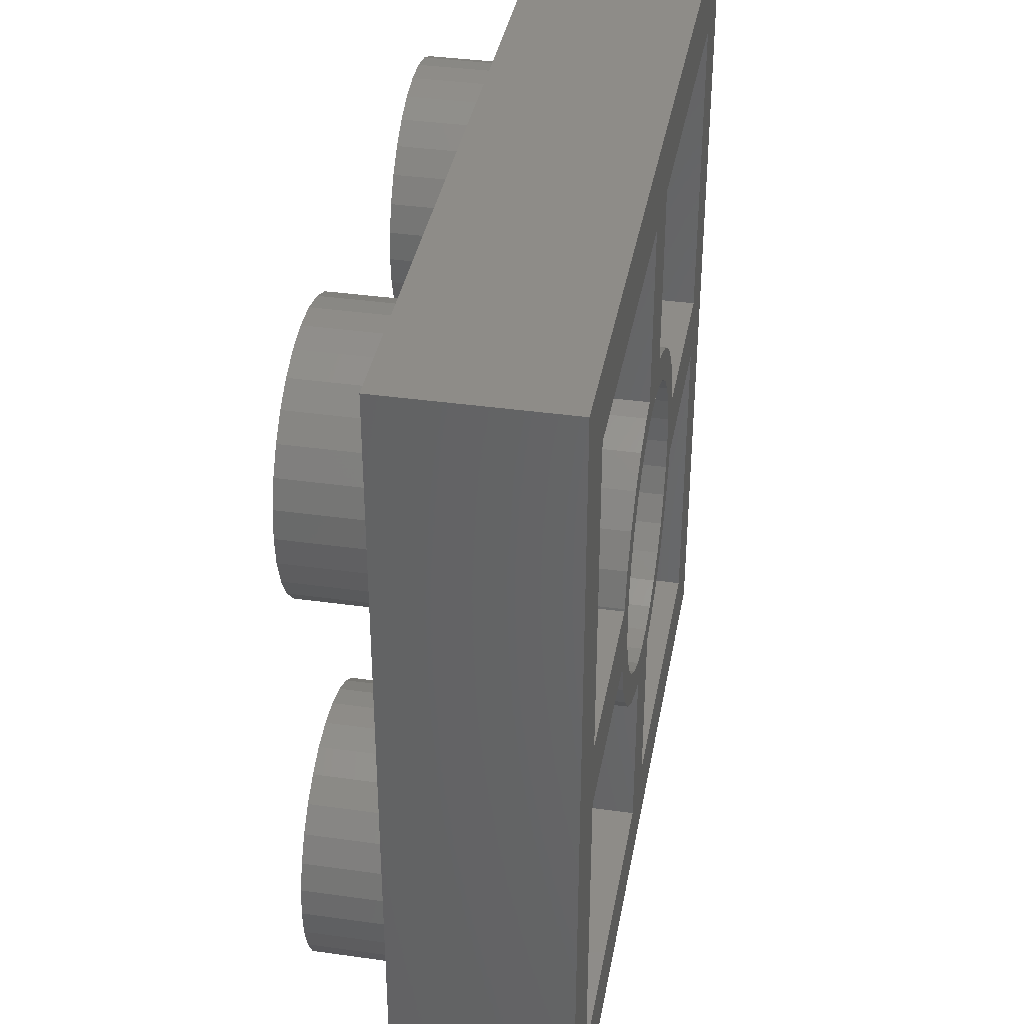
<metadata>
{"format":"stl","ext":"stl","renderer":"f3d","projection":"perspective","resolution":1024,"background":"white","views":[{"elev":37.5,"azim":100.2,"up":"+Y"}]}
</metadata>
<code>
# stl→obj: 402 verts, 800 faces
v 0 0 -5.65
v 0 0 -2.483
v 0 15.85 -5.65
v 0 15.85 -2.483
v 15.85 0 -5.65
v 15.85 0 -2.483
v 14.45 14.45 -5.65
v 14.45 1.4 -5.65
v 15.85 15.85 -5.65
v 1.4 14.45 -5.65
v 1.4 1.4 -5.65
v 15.85 15.85 -2.483
v 4.607 1.52 -2.483
v 4.106 1.413 -2.483
v 1.454 3.341 -2.483
v 5.832 2.41 -2.483
v 5.489 2.029 -2.483
v 1.4 3.85 -2.483
v 6.088 2.853 -2.483
v 1.454 4.359 -2.483
v 10.02 5.29 -2.483
v 10.36 5.671 -2.483
v 5.489 10.18 -2.483
v 1.612 4.846 -2.483
v 10.36 2.029 -2.483
v 10.02 2.41 -2.483
v 6.3 3.85 -2.483
v 1.868 5.29 -2.483
v 9.762 2.853 -2.483
v 6.246 4.359 -2.483
v 2.211 5.671 -2.483
v 6.246 3.341 -2.483
v 2.625 5.972 -2.483
v 12.26 1.413 -2.483
v 11.74 1.413 -2.483
v 3.093 6.18 -2.483
v 1.612 11 -2.483
v 3.594 6.287 -2.483
v 5.075 9.878 -2.483
v 2.211 10.18 -2.483
v 4.106 6.287 -2.483
v 2.625 9.878 -2.483
v 4.607 6.18 -2.483
v 13.22 1.728 -2.483
v 12.76 1.52 -2.483
v 3.093 9.67 -2.483
v 5.075 5.972 -2.483
v 11.24 14.33 -2.483
v 11.74 14.44 -2.483
v 14.4 12.51 -2.483
v 14.45 12 -2.483
v 11.24 1.52 -2.483
v 5.075 1.728 -2.483
v 3.594 1.413 -2.483
v 1.868 10.56 -2.483
v 3.093 1.52 -2.483
v 2.625 1.728 -2.483
v 2.211 2.029 -2.483
v 1.868 2.41 -2.483
v 1.612 2.853 -2.483
v 1.454 11.49 -2.483
v 1.454 12.51 -2.483
v 1.612 13 -2.483
v 1.4 12 -2.483
v 9.604 3.341 -2.483
v 5.832 5.29 -2.483
v 4.607 9.67 -2.483
v 1.868 13.44 -2.483
v 6.088 11 -2.483
v 5.832 10.56 -2.483
v 2.625 14.12 -2.483
v 2.211 13.82 -2.483
v 3.093 14.33 -2.483
v 3.594 14.44 -2.483
v 4.106 14.44 -2.483
v 4.607 14.33 -2.483
v 5.075 14.12 -2.483
v 11.24 6.18 -2.483
v 11.74 6.287 -2.483
v 5.832 13.44 -2.483
v 5.489 13.82 -2.483
v 6.088 13 -2.483
v 10.78 5.972 -2.483
v 6.3 12 -2.483
v 6.246 11.49 -2.483
v 4.106 9.563 -2.483
v 3.594 9.563 -2.483
v 6.088 4.846 -2.483
v 5.489 5.671 -2.483
v 9.55 3.85 -2.483
v 9.604 4.359 -2.483
v 9.762 4.846 -2.483
v 14.4 4.359 -2.483
v 14.45 3.85 -2.483
v 13.98 2.41 -2.483
v 13.64 2.029 -2.483
v 9.762 11 -2.483
v 13.64 10.18 -2.483
v 12.26 6.287 -2.483
v 13.98 10.56 -2.483
v 12.76 6.18 -2.483
v 13.22 5.972 -2.483
v 13.64 5.671 -2.483
v 14.4 3.341 -2.483
v 13.98 5.29 -2.483
v 14.24 4.846 -2.483
v 14.24 2.853 -2.483
v 6.246 12.51 -2.483
v 10.78 1.728 -2.483
v 12.26 14.44 -2.483
v 12.76 14.33 -2.483
v 9.55 12 -2.483
v 9.604 11.49 -2.483
v 9.604 12.51 -2.483
v 13.22 14.12 -2.483
v 13.64 13.82 -2.483
v 9.762 13 -2.483
v 10.02 13.44 -2.483
v 10.36 13.82 -2.483
v 10.78 14.12 -2.483
v 13.22 9.878 -2.483
v 12.76 9.67 -2.483
v 10.02 10.56 -2.483
v 12.26 9.563 -2.483
v 13.98 13.44 -2.483
v 14.24 13 -2.483
v 14.4 11.49 -2.483
v 14.24 11 -2.483
v 11.74 9.563 -2.483
v 11.24 9.67 -2.483
v 10.78 9.878 -2.483
v 10.36 10.18 -2.483
v 1.4 14.45 -3.533
v 1.4 8.55 -3.533
v 1.4 7.3 -5.65
v 1.4 8.55 -5.65
v 1.4 1.4 -3.533
v 1.4 7.3 -3.533
v 14.45 14.45 -3.533
v 8.55 14.45 -3.533
v 7.3 14.45 -5.65
v 8.55 14.45 -5.65
v 7.3 14.45 -3.533
v 14.45 7.3 -3.533
v 14.45 7.3 -5.65
v 14.45 1.4 -3.533
v 14.45 8.55 -5.65
v 14.45 8.55 -3.533
v 7.3 1.4 -3.533
v 7.3 1.4 -5.65
v 8.55 1.4 -5.65
v 8.55 1.4 -3.533
v 1.4 3.85 -0.6833
v 1.454 3.341 -0.6833
v 1.612 2.853 -0.6833
v 1.868 2.41 -0.6833
v 2.211 2.029 -0.6833
v 2.625 1.728 -0.6833
v 3.093 1.52 -0.6833
v 3.594 1.413 -0.6833
v 4.106 1.413 -0.6833
v 4.607 1.52 -0.6833
v 5.075 1.728 -0.6833
v 5.489 2.029 -0.6833
v 5.832 2.41 -0.6833
v 6.088 2.853 -0.6833
v 6.246 3.341 -0.6833
v 6.3 3.85 -0.6833
v 6.246 4.359 -0.6833
v 6.088 4.846 -0.6833
v 5.832 5.29 -0.6833
v 5.489 5.671 -0.6833
v 5.075 5.972 -0.6833
v 4.607 6.18 -0.6833
v 4.106 6.287 -0.6833
v 3.594 6.287 -0.6833
v 3.093 6.18 -0.6833
v 2.625 5.972 -0.6833
v 2.211 5.671 -0.6833
v 1.868 5.29 -0.6833
v 1.612 4.846 -0.6833
v 1.454 4.359 -0.6833
v 1.4 12 -0.6833
v 1.454 11.49 -0.6833
v 1.612 11 -0.6833
v 1.868 10.56 -0.6833
v 2.211 10.18 -0.6833
v 2.625 9.878 -0.6833
v 3.093 9.67 -0.6833
v 3.594 9.563 -0.6833
v 4.106 9.563 -0.6833
v 4.607 9.67 -0.6833
v 5.075 9.878 -0.6833
v 5.489 10.18 -0.6833
v 5.832 10.56 -0.6833
v 6.088 11 -0.6833
v 6.246 11.49 -0.6833
v 6.3 12 -0.6833
v 6.246 12.51 -0.6833
v 6.088 13 -0.6833
v 5.832 13.44 -0.6833
v 5.489 13.82 -0.6833
v 5.075 14.12 -0.6833
v 4.607 14.33 -0.6833
v 4.106 14.44 -0.6833
v 3.594 14.44 -0.6833
v 3.093 14.33 -0.6833
v 2.625 14.12 -0.6833
v 2.211 13.82 -0.6833
v 1.868 13.44 -0.6833
v 1.612 13 -0.6833
v 1.454 12.51 -0.6833
v 9.55 3.85 -0.6833
v 9.604 3.341 -0.6833
v 9.762 2.853 -0.6833
v 10.02 2.41 -0.6833
v 10.36 2.029 -0.6833
v 10.78 1.728 -0.6833
v 11.24 1.52 -0.6833
v 11.74 1.413 -0.6833
v 12.26 1.413 -0.6833
v 12.76 1.52 -0.6833
v 13.22 1.728 -0.6833
v 13.64 2.029 -0.6833
v 13.98 2.41 -0.6833
v 14.24 2.853 -0.6833
v 14.4 3.341 -0.6833
v 14.45 3.85 -0.6833
v 14.4 4.359 -0.6833
v 14.24 4.846 -0.6833
v 13.98 5.29 -0.6833
v 13.64 5.671 -0.6833
v 13.22 5.972 -0.6833
v 12.76 6.18 -0.6833
v 12.26 6.287 -0.6833
v 11.74 6.287 -0.6833
v 11.24 6.18 -0.6833
v 10.78 5.972 -0.6833
v 10.36 5.671 -0.6833
v 10.02 5.29 -0.6833
v 9.762 4.846 -0.6833
v 9.604 4.359 -0.6833
v 9.55 12 -0.6833
v 9.604 11.49 -0.6833
v 9.762 11 -0.6833
v 10.02 10.56 -0.6833
v 10.36 10.18 -0.6833
v 10.78 9.878 -0.6833
v 11.24 9.67 -0.6833
v 11.74 9.563 -0.6833
v 12.26 9.563 -0.6833
v 12.76 9.67 -0.6833
v 13.22 9.878 -0.6833
v 13.64 10.18 -0.6833
v 13.98 10.56 -0.6833
v 14.24 11 -0.6833
v 14.4 11.49 -0.6833
v 14.45 12 -0.6833
v 14.4 12.51 -0.6833
v 14.24 13 -0.6833
v 13.98 13.44 -0.6833
v 13.64 13.82 -0.6833
v 13.22 14.12 -0.6833
v 12.76 14.33 -0.6833
v 12.26 14.44 -0.6833
v 11.74 14.44 -0.6833
v 11.24 14.33 -0.6833
v 10.78 14.12 -0.6833
v 10.36 13.82 -0.6833
v 10.02 13.44 -0.6833
v 9.762 13 -0.6833
v 9.604 12.51 -0.6833
v 4.761 7.3 -3.533
v 4.766 7.253 -3.533
v 4.974 6.611 -3.533
v 5.312 6.026 -3.533
v 5.764 5.525 -3.533
v 6.31 5.128 -3.533
v 6.927 4.853 -3.533
v 7.3 4.774 -3.533
v 4.761 7.3 -5.65
v 4.695 7.925 -5.65
v 4.761 8.55 -5.65
v 4.761 8.55 -3.533
v 7.3 11.08 -3.533
v 6.927 11 -3.533
v 6.31 10.72 -3.533
v 5.764 10.33 -3.533
v 5.312 9.824 -3.533
v 4.974 9.239 -3.533
v 4.766 8.597 -3.533
v 7.3 11.08 -5.65
v 7.587 11.14 -5.65
v 8.263 11.14 -5.65
v 8.55 11.08 -5.65
v 8.55 11.08 -3.533
v 11.08 8.597 -3.533
v 11.09 8.55 -3.533
v 10.88 9.239 -3.533
v 10.54 9.824 -3.533
v 10.09 10.33 -3.533
v 9.54 10.72 -3.533
v 8.923 11 -3.533
v 8.923 4.853 -3.533
v 9.54 5.128 -3.533
v 10.09 5.525 -3.533
v 10.54 6.026 -3.533
v 10.88 6.611 -3.533
v 11.08 7.253 -3.533
v 11.09 7.3 -3.533
v 8.55 4.774 -3.533
v 11.09 8.55 -5.65
v 11.09 7.3 -5.65
v 11.15 7.925 -5.65
v 8.55 4.774 -5.65
v 7.3 4.774 -5.65
v 7.587 4.713 -5.65
v 8.263 4.713 -5.65
v 6.927 4.853 -5.65
v 6.31 5.128 -5.65
v 5.764 5.525 -5.65
v 5.312 6.026 -5.65
v 4.974 6.611 -5.65
v 4.766 7.253 -5.65
v 4.766 8.597 -5.65
v 4.974 9.239 -5.65
v 5.312 9.824 -5.65
v 5.764 10.33 -5.65
v 6.31 10.72 -5.65
v 6.927 11 -5.65
v 8.923 11 -5.65
v 9.54 10.72 -5.65
v 10.09 10.33 -5.65
v 10.54 9.824 -5.65
v 10.88 9.239 -5.65
v 11.08 8.597 -5.65
v 8.923 4.853 -5.65
v 11.08 7.253 -5.65
v 10.88 6.611 -5.65
v 10.54 6.026 -5.65
v 10.09 5.525 -5.65
v 9.54 5.128 -5.65
v 5.504 9.003 -5.65
v 6.152 9.894 -5.65
v 6.6 10.22 -5.65
v 7.648 10.56 -5.65
v 8.202 10.56 -5.65
v 8.744 10.45 -5.65
v 9.25 10.22 -5.65
v 9.698 9.894 -5.65
v 10.07 9.483 -5.65
v 10.35 9.003 -5.65
v 10.57 7.925 -5.65
v 10.52 7.374 -5.65
v 10.35 6.847 -5.65
v 10.07 6.367 -5.65
v 9.698 5.956 -5.65
v 9.25 5.63 -5.65
v 8.202 5.29 -5.65
v 7.648 5.29 -5.65
v 6.6 5.63 -5.65
v 6.152 5.956 -5.65
v 5.333 7.374 -5.65
v 5.275 7.925 -5.65
v 5.504 6.847 -5.65
v 5.781 6.367 -5.65
v 7.106 5.405 -5.65
v 8.744 5.405 -5.65
v 10.52 8.476 -5.65
v 7.106 10.45 -5.65
v 5.781 9.483 -5.65
v 5.333 8.476 -5.65
v 5.275 7.925 -3.533
v 5.333 7.374 -3.533
v 5.333 8.476 -3.533
v 5.504 9.003 -3.533
v 5.781 9.483 -3.533
v 6.152 9.894 -3.533
v 6.6 10.22 -3.533
v 7.106 10.45 -3.533
v 7.648 10.56 -3.533
v 8.202 10.56 -3.533
v 8.744 10.45 -3.533
v 9.25 10.22 -3.533
v 9.698 9.894 -3.533
v 10.07 9.483 -3.533
v 10.35 9.003 -3.533
v 10.52 8.476 -3.533
v 10.57 7.925 -3.533
v 10.52 7.374 -3.533
v 10.35 6.847 -3.533
v 10.07 6.367 -3.533
v 9.698 5.956 -3.533
v 9.25 5.63 -3.533
v 8.744 5.405 -3.533
v 8.202 5.29 -3.533
v 7.648 5.29 -3.533
v 7.106 5.405 -3.533
v 6.6 5.63 -3.533
v 6.152 5.956 -3.533
v 5.781 6.367 -3.533
v 5.504 6.847 -3.533
f 1 2 3
f 3 2 4
f 2 1 5
f 6 2 5
f 7 5 8
f 7 3 9
f 1 3 10
f 1 10 11
f 1 11 5
f 11 8 5
f 5 7 9
f 10 3 7
f 3 4 9
f 9 4 12
f 13 2 6
f 13 14 2
f 4 2 15
f 16 17 6
f 4 15 18
f 19 16 6
f 4 18 20
f 21 22 23
f 4 20 24
f 25 26 27
f 4 24 28
f 26 29 30
f 4 28 31
f 27 32 25
f 4 31 33
f 34 35 6
f 4 33 36
f 37 36 38
f 21 23 39
f 40 38 41
f 42 41 43
f 44 45 6
f 46 43 47
f 48 49 12
f 50 51 12
f 35 52 6
f 17 53 6
f 53 13 6
f 14 54 2
f 55 37 38
f 56 2 54
f 57 2 56
f 58 2 57
f 59 2 58
f 60 2 59
f 15 2 60
f 4 36 61
f 62 63 4
f 4 61 64
f 29 65 66
f 46 42 43
f 39 67 21
f 4 63 68
f 22 69 70
f 71 4 72
f 73 4 71
f 74 4 73
f 75 76 12
f 12 4 74
f 76 77 12
f 78 79 80
f 12 77 81
f 12 81 80
f 45 34 6
f 74 75 12
f 80 82 78
f 83 84 85
f 86 47 67
f 87 47 86
f 68 72 4
f 40 55 38
f 29 66 88
f 42 40 41
f 61 36 37
f 65 47 89
f 67 47 90
f 67 90 91
f 67 91 92
f 87 46 47
f 22 83 69
f 85 69 83
f 93 94 6
f 70 23 22
f 95 96 6
f 97 80 79
f 96 44 6
f 98 79 99
f 100 99 101
f 12 101 102
f 12 102 103
f 94 104 6
f 12 103 105
f 12 106 6
f 12 105 106
f 106 93 6
f 104 107 6
f 107 95 6
f 83 108 84
f 65 90 47
f 30 27 26
f 83 78 82
f 64 62 4
f 109 25 32
f 83 82 108
f 110 111 12
f 112 80 113
f 114 80 112
f 115 116 12
f 117 80 114
f 118 80 117
f 119 80 118
f 120 80 119
f 48 80 120
f 49 110 12
f 12 80 48
f 111 115 12
f 121 122 79
f 123 97 79
f 122 124 79
f 12 116 125
f 12 125 126
f 12 126 50
f 100 98 99
f 12 127 101
f 12 51 127
f 127 128 101
f 128 100 101
f 98 121 79
f 124 129 79
f 129 130 79
f 130 131 79
f 131 132 79
f 132 123 79
f 113 80 97
f 92 21 67
f 89 66 65
f 88 30 29
f 32 52 109
f 52 19 6
f 32 19 52
f 6 5 9
f 12 6 9
f 10 133 134
f 135 10 136
f 136 10 134
f 11 10 135
f 137 135 138
f 11 135 137
f 7 139 140
f 141 7 142
f 142 7 140
f 10 7 141
f 133 141 143
f 10 141 133
f 144 145 146
f 8 145 7
f 139 147 148
f 7 147 139
f 145 147 7
f 146 145 8
f 149 150 137
f 11 150 8
f 146 151 152
f 8 151 146
f 150 151 8
f 137 150 11
f 18 15 153
f 153 15 154
f 15 60 154
f 154 60 155
f 60 59 155
f 155 59 156
f 59 58 156
f 156 58 157
f 157 58 57
f 158 157 57
f 158 57 56
f 159 158 56
f 159 56 54
f 160 159 54
f 160 54 14
f 161 160 14
f 161 14 13
f 162 161 13
f 162 13 53
f 163 162 53
f 163 53 17
f 164 163 17
f 164 17 16
f 165 164 16
f 165 16 19
f 166 165 19
f 166 19 32
f 167 166 32
f 167 32 27
f 168 167 27
f 27 30 169
f 168 27 169
f 30 88 170
f 169 30 170
f 88 66 171
f 170 88 171
f 66 89 172
f 171 66 172
f 47 173 89
f 89 173 172
f 43 174 47
f 47 174 173
f 41 175 43
f 43 175 174
f 38 176 41
f 41 176 175
f 36 177 38
f 38 177 176
f 33 178 36
f 36 178 177
f 31 179 33
f 33 179 178
f 28 180 31
f 31 180 179
f 24 181 28
f 28 181 180
f 20 182 24
f 24 182 181
f 18 153 20
f 20 153 182
f 64 61 183
f 183 61 184
f 61 37 184
f 184 37 185
f 37 55 185
f 185 55 186
f 55 40 186
f 186 40 187
f 187 40 42
f 188 187 42
f 188 42 46
f 189 188 46
f 189 46 87
f 190 189 87
f 190 87 86
f 191 190 86
f 191 86 67
f 192 191 67
f 192 67 39
f 193 192 39
f 193 39 23
f 194 193 23
f 194 23 70
f 195 194 70
f 195 70 69
f 196 195 69
f 196 69 85
f 197 196 85
f 197 85 84
f 198 197 84
f 84 108 199
f 198 84 199
f 108 82 200
f 199 108 200
f 82 80 201
f 200 82 201
f 80 81 202
f 201 80 202
f 77 203 81
f 81 203 202
f 76 204 77
f 77 204 203
f 75 205 76
f 76 205 204
f 74 206 75
f 75 206 205
f 73 207 74
f 74 207 206
f 71 208 73
f 73 208 207
f 72 209 71
f 71 209 208
f 68 210 72
f 72 210 209
f 63 211 68
f 68 211 210
f 62 212 63
f 63 212 211
f 64 183 62
f 62 183 212
f 90 65 213
f 213 65 214
f 65 29 214
f 214 29 215
f 29 26 215
f 215 26 216
f 26 25 216
f 216 25 217
f 217 25 109
f 218 217 109
f 218 109 52
f 219 218 52
f 219 52 35
f 220 219 35
f 220 35 34
f 221 220 34
f 221 34 45
f 222 221 45
f 222 45 44
f 223 222 44
f 223 44 96
f 224 223 96
f 224 96 95
f 225 224 95
f 225 95 107
f 226 225 107
f 226 107 104
f 227 226 104
f 227 104 94
f 228 227 94
f 94 93 229
f 228 94 229
f 93 106 230
f 229 93 230
f 106 105 231
f 230 106 231
f 105 103 232
f 231 105 232
f 102 233 103
f 103 233 232
f 101 234 102
f 102 234 233
f 99 235 101
f 101 235 234
f 79 236 99
f 99 236 235
f 78 237 79
f 79 237 236
f 83 238 78
f 78 238 237
f 22 239 83
f 83 239 238
f 21 240 22
f 22 240 239
f 92 241 21
f 21 241 240
f 91 242 92
f 92 242 241
f 90 213 91
f 91 213 242
f 112 113 243
f 243 113 244
f 113 97 244
f 244 97 245
f 97 123 245
f 245 123 246
f 123 132 246
f 246 132 247
f 247 132 131
f 248 247 131
f 248 131 130
f 249 248 130
f 249 130 129
f 250 249 129
f 250 129 124
f 251 250 124
f 251 124 122
f 252 251 122
f 252 122 121
f 253 252 121
f 253 121 98
f 254 253 98
f 254 98 100
f 255 254 100
f 255 100 128
f 256 255 128
f 256 128 127
f 257 256 127
f 257 127 51
f 258 257 51
f 51 50 259
f 258 51 259
f 50 126 260
f 259 50 260
f 126 125 261
f 260 126 261
f 125 116 262
f 261 125 262
f 115 263 116
f 116 263 262
f 111 264 115
f 115 264 263
f 110 265 111
f 111 265 264
f 49 266 110
f 110 266 265
f 48 267 49
f 49 267 266
f 120 268 48
f 48 268 267
f 119 269 120
f 120 269 268
f 118 270 119
f 119 270 269
f 117 271 118
f 118 271 270
f 114 272 117
f 117 272 271
f 112 243 114
f 114 243 272
f 273 274 138
f 138 274 275
f 275 276 138
f 276 277 138
f 277 278 138
f 278 279 138
f 279 280 149
f 279 149 138
f 138 149 137
f 138 135 281
f 273 138 281
f 135 136 281
f 282 136 283
f 281 136 282
f 136 134 283
f 283 134 284
f 143 285 133
f 133 285 286
f 133 286 287
f 287 288 133
f 288 289 133
f 289 290 133
f 290 291 133
f 291 284 133
f 133 284 134
f 292 285 141
f 141 285 143
f 292 141 293
f 293 141 142
f 294 142 295
f 293 142 294
f 296 295 142
f 140 296 142
f 139 148 140
f 297 148 298
f 299 148 297
f 140 148 299
f 140 300 301
f 301 302 140
f 302 303 140
f 303 296 140
f 300 140 299
f 304 305 144
f 305 306 144
f 306 307 144
f 144 308 309
f 144 309 310
f 307 308 144
f 304 144 146
f 304 146 311
f 146 152 311
f 312 298 147
f 147 298 148
f 313 314 145
f 145 314 312
f 145 312 147
f 310 313 145
f 144 310 145
f 152 151 315
f 311 152 315
f 150 316 151
f 151 316 317
f 151 317 318
f 318 315 151
f 150 149 316
f 316 149 280
f 182 153 154
f 156 182 155
f 155 182 154
f 157 182 156
f 158 182 157
f 159 182 158
f 160 182 159
f 161 182 160
f 162 182 161
f 163 182 162
f 164 182 163
f 165 182 164
f 166 182 165
f 167 182 166
f 168 182 167
f 169 182 168
f 170 182 169
f 171 182 170
f 172 182 171
f 173 182 172
f 174 182 173
f 175 182 174
f 176 182 175
f 177 182 176
f 178 182 177
f 179 182 178
f 180 182 179
f 181 182 180
f 212 183 184
f 186 212 185
f 185 212 184
f 187 212 186
f 188 212 187
f 189 212 188
f 190 212 189
f 191 212 190
f 192 212 191
f 193 212 192
f 194 212 193
f 195 212 194
f 196 212 195
f 197 212 196
f 198 212 197
f 199 212 198
f 200 212 199
f 201 212 200
f 202 212 201
f 203 212 202
f 204 212 203
f 205 212 204
f 206 212 205
f 207 212 206
f 208 212 207
f 209 212 208
f 210 212 209
f 211 212 210
f 242 213 214
f 216 242 215
f 215 242 214
f 217 242 216
f 218 242 217
f 219 242 218
f 220 242 219
f 221 242 220
f 222 242 221
f 223 242 222
f 224 242 223
f 225 242 224
f 226 242 225
f 227 242 226
f 228 242 227
f 229 242 228
f 230 242 229
f 231 242 230
f 232 242 231
f 233 242 232
f 234 242 233
f 235 242 234
f 236 242 235
f 237 242 236
f 238 242 237
f 239 242 238
f 240 242 239
f 241 242 240
f 272 243 244
f 246 272 245
f 245 272 244
f 247 272 246
f 248 272 247
f 249 272 248
f 250 272 249
f 251 272 250
f 252 272 251
f 253 272 252
f 254 272 253
f 255 272 254
f 256 272 255
f 257 272 256
f 258 272 257
f 259 272 258
f 260 272 259
f 261 272 260
f 262 272 261
f 263 272 262
f 264 272 263
f 265 272 264
f 266 272 265
f 267 272 266
f 268 272 267
f 269 272 268
f 270 272 269
f 271 272 270
f 316 319 317
f 316 280 279
f 279 319 316
f 278 320 319
f 279 278 319
f 277 321 320
f 278 277 320
f 322 321 276
f 276 321 277
f 323 322 275
f 275 322 276
f 324 323 274
f 274 323 275
f 281 324 274
f 282 324 281
f 281 274 273
f 325 282 283
f 325 283 284
f 325 284 291
f 325 291 326
f 326 291 290
f 326 290 327
f 327 290 289
f 327 289 328
f 328 289 288
f 328 288 329
f 329 288 287
f 329 287 330
f 330 287 286
f 330 286 292
f 330 292 293
f 292 286 285
f 331 294 295
f 331 295 296
f 331 296 303
f 331 303 332
f 332 303 302
f 332 302 333
f 333 302 301
f 334 333 301
f 300 334 301
f 335 334 300
f 299 335 300
f 336 335 299
f 297 336 299
f 312 336 297
f 314 336 312
f 298 312 297
f 315 318 337
f 304 315 337
f 311 315 304
f 313 338 314
f 313 310 309
f 309 338 313
f 308 339 338
f 309 308 338
f 307 340 339
f 308 307 339
f 306 341 340
f 307 306 340
f 305 342 341
f 306 305 341
f 304 337 342
f 305 304 342
f 282 325 324
f 324 325 326
f 324 326 327
f 324 327 328
f 343 328 329
f 344 329 330
f 345 330 293
f 346 293 294
f 347 294 331
f 348 331 332
f 349 332 333
f 350 333 334
f 351 334 335
f 352 335 336
f 353 336 314
f 354 314 338
f 355 338 339
f 356 339 340
f 357 340 341
f 358 341 342
f 359 342 337
f 360 337 318
f 361 318 317
f 362 317 319
f 324 319 320
f 324 320 321
f 324 321 322
f 324 322 323
f 363 324 364
f 356 340 357
f 365 324 363
f 366 324 365
f 362 324 366
f 361 317 362
f 324 362 319
f 367 318 361
f 360 318 367
f 368 342 359
f 358 342 368
f 359 337 360
f 369 336 353
f 351 335 352
f 352 336 369
f 353 314 354
f 354 338 355
f 355 339 356
f 370 293 346
f 345 293 370
f 346 294 347
f 371 329 344
f 324 328 343
f 372 324 343
f 347 331 348
f 364 324 372
f 343 329 371
f 344 330 345
f 348 332 349
f 349 333 350
f 350 334 351
f 357 341 358
f 373 374 363
f 364 373 363
f 372 375 373
f 364 372 373
f 343 376 375
f 372 343 375
f 371 377 376
f 343 371 376
f 344 378 377
f 371 344 377
f 345 379 378
f 344 345 378
f 370 380 379
f 345 370 379
f 346 381 380
f 370 346 380
f 347 382 381
f 346 347 381
f 348 383 382
f 347 348 382
f 349 384 383
f 348 349 383
f 350 385 384
f 349 350 384
f 386 385 351
f 351 385 350
f 387 386 352
f 352 386 351
f 388 387 369
f 369 387 352
f 389 388 353
f 353 388 369
f 389 353 390
f 390 353 354
f 390 354 391
f 391 354 355
f 391 355 392
f 392 355 356
f 392 356 393
f 393 356 357
f 393 357 394
f 394 357 358
f 394 358 395
f 395 358 368
f 395 368 396
f 396 368 359
f 396 359 397
f 397 359 360
f 397 360 398
f 398 360 367
f 398 367 399
f 399 367 361
f 399 361 400
f 400 361 362
f 401 400 362
f 366 401 362
f 402 401 366
f 365 402 366
f 374 402 365
f 363 374 365
f 376 377 375
f 375 377 378
f 375 378 379
f 375 379 380
f 375 380 381
f 375 381 382
f 375 382 383
f 375 383 384
f 375 384 385
f 375 385 386
f 375 386 387
f 375 387 388
f 375 388 389
f 375 389 390
f 375 390 391
f 375 391 392
f 375 392 393
f 375 393 394
f 375 394 395
f 375 395 396
f 375 396 397
f 375 397 398
f 375 398 399
f 375 399 400
f 375 400 401
f 375 401 402
f 375 402 374
f 375 374 373

</code>
